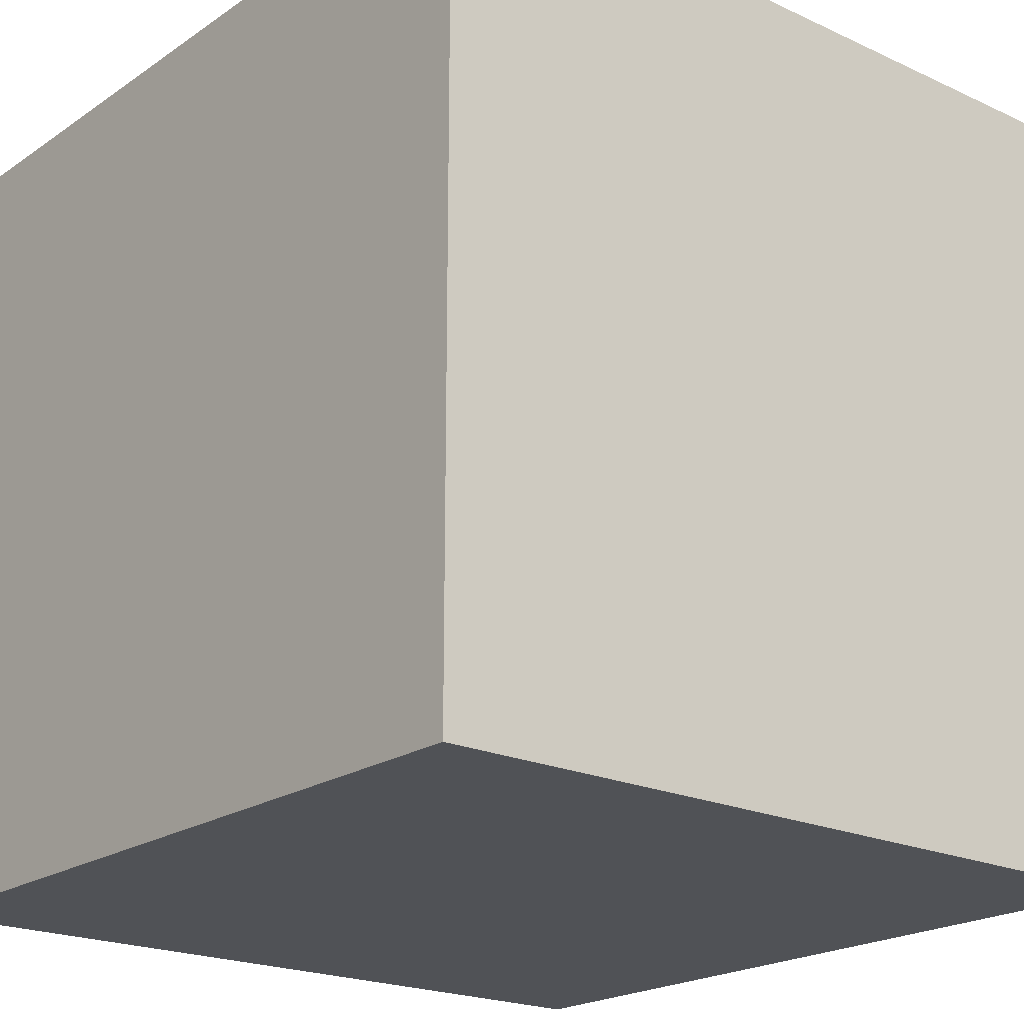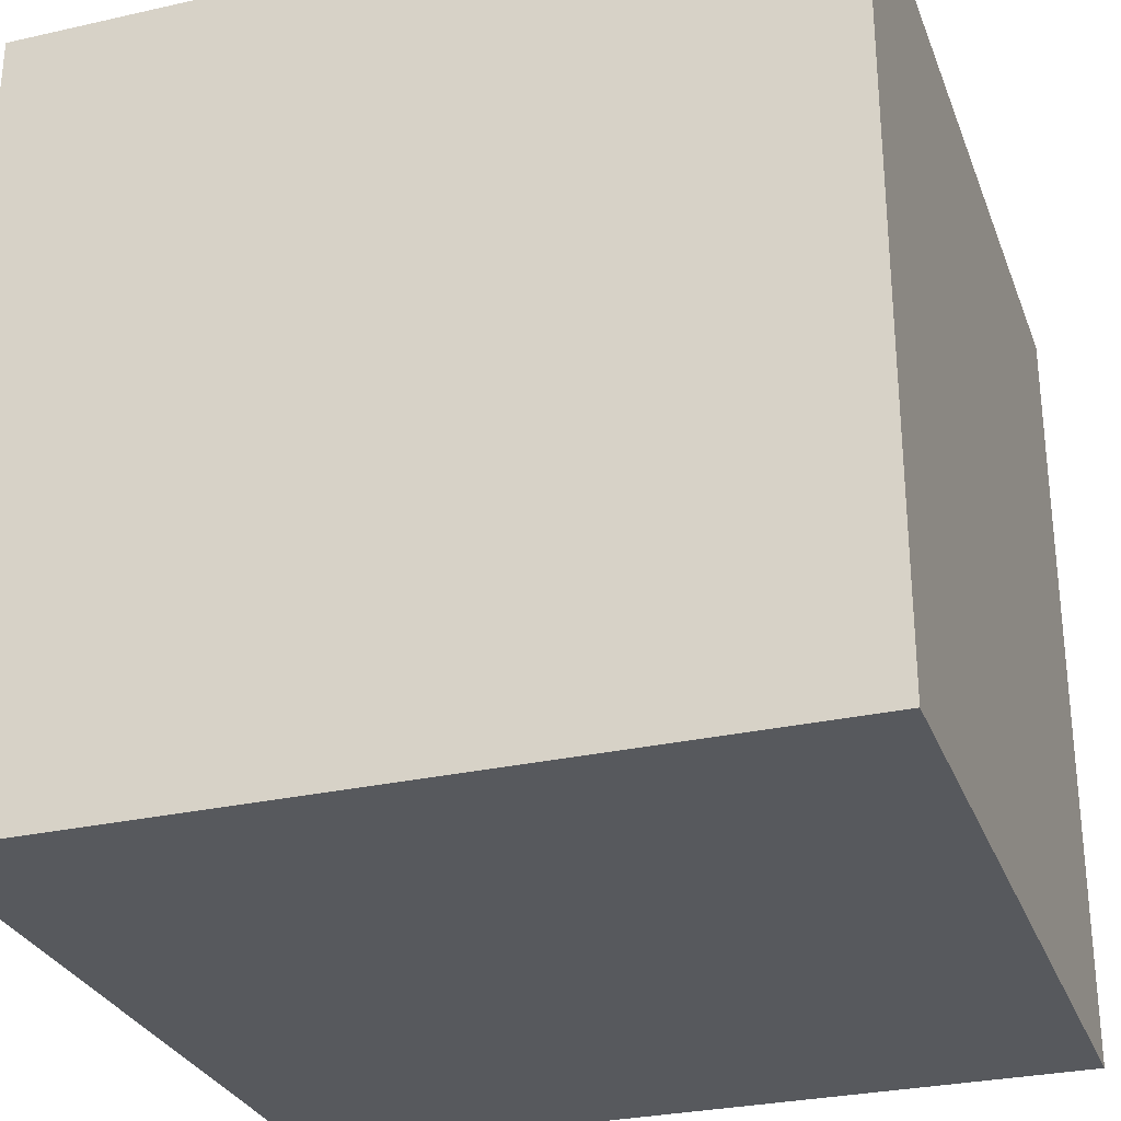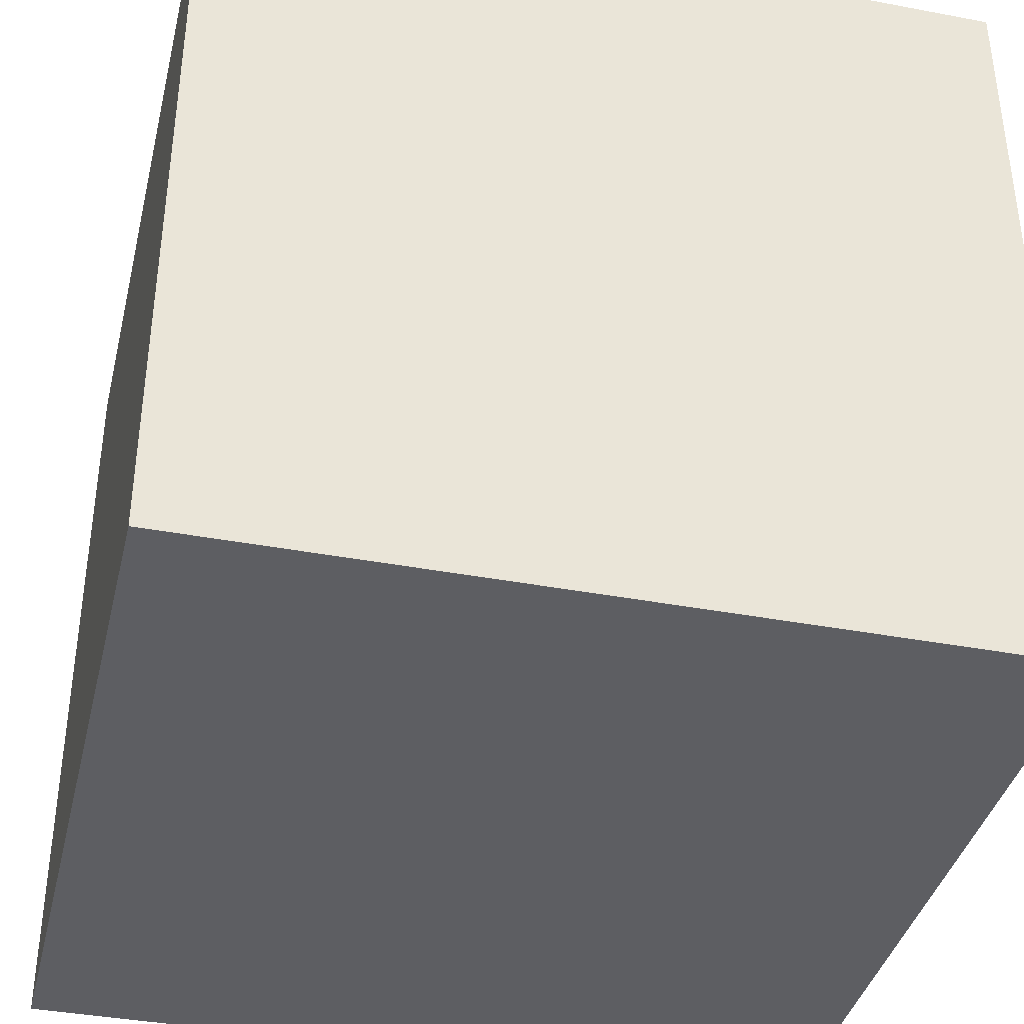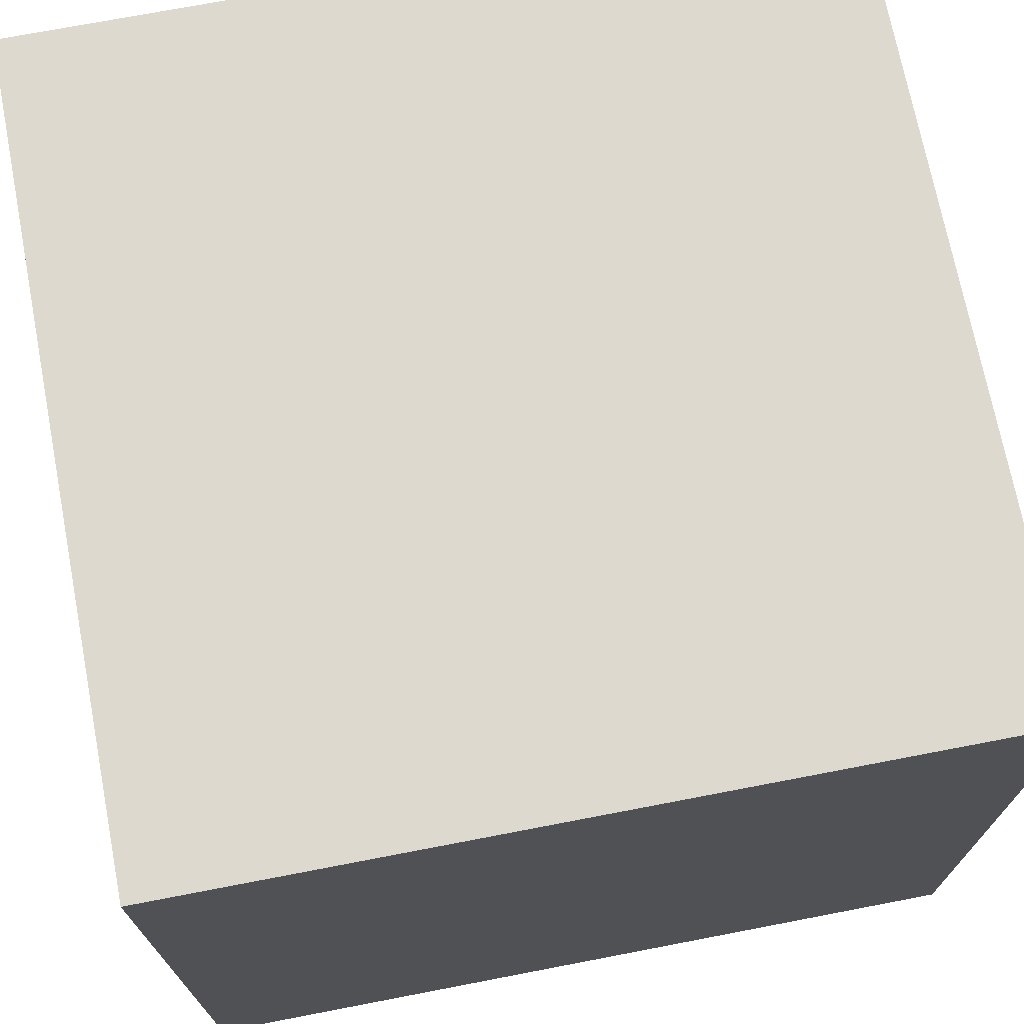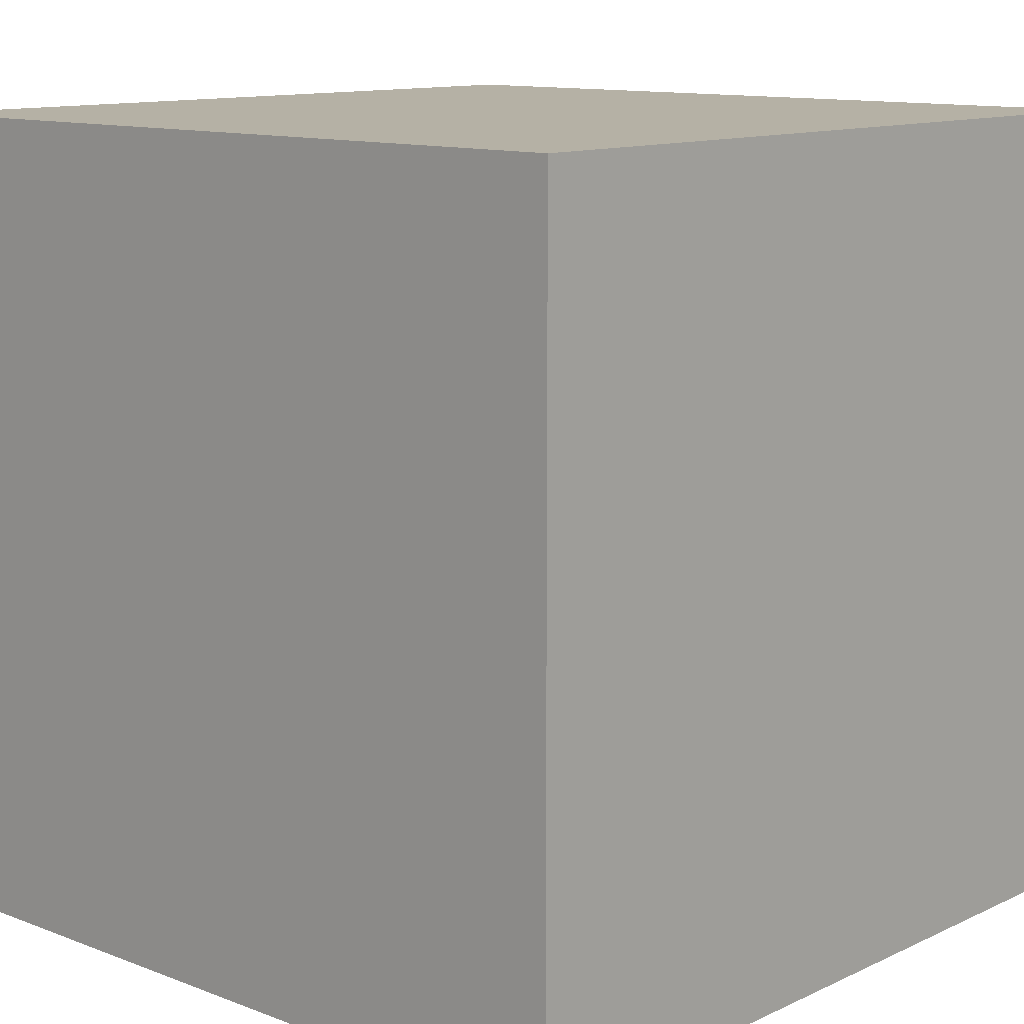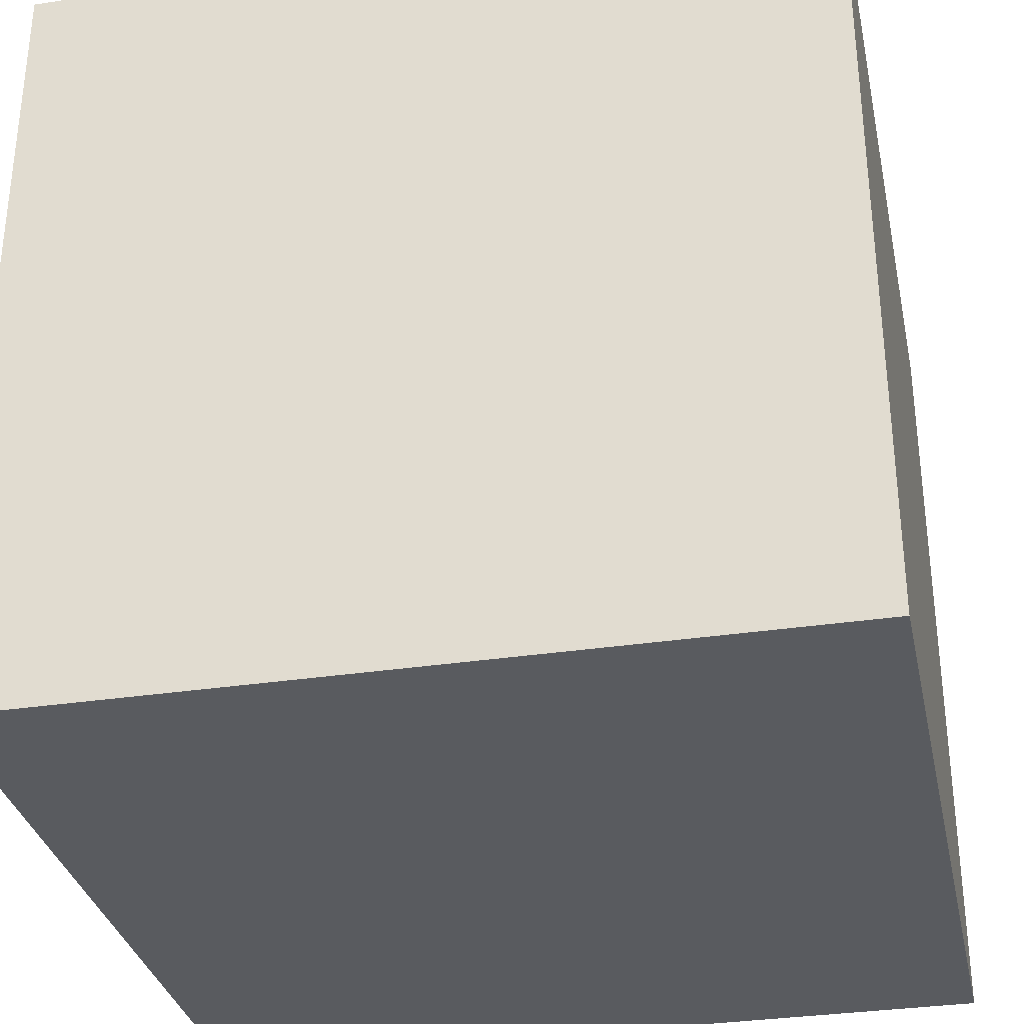
<metadata>
{"format":"obj","ext":"obj","renderer":"f3d","projection":"perspective","resolution":1024,"background":"white","views":[{"elev":-20.8,"azim":-39.7,"up":"+Y"},{"elev":-29.1,"azim":-161.5,"up":"+Y"},{"elev":-38.7,"azim":-13.4,"up":"+Z"},{"elev":71.8,"azim":79.1,"up":"+Y"},{"elev":11.8,"azim":-47.8,"up":"+Y"},{"elev":-32.7,"azim":-78.1,"up":"+Z"}]}
</metadata>
<code>
o Cube
v -1 -1 1
v -1 1 1
v -1 -1 -1
v -1 1 -1
v 1 -1 1
v 1 1 1
v 1 -1 -1
v 1 1 -1
f 2 3 1
f 4 7 3
f 8 5 7
f 6 1 5
f 7 1 3
f 4 6 8
f 2 4 3
f 4 8 7
f 8 6 5
f 6 2 1
f 7 5 1
f 4 2 6

</code>
